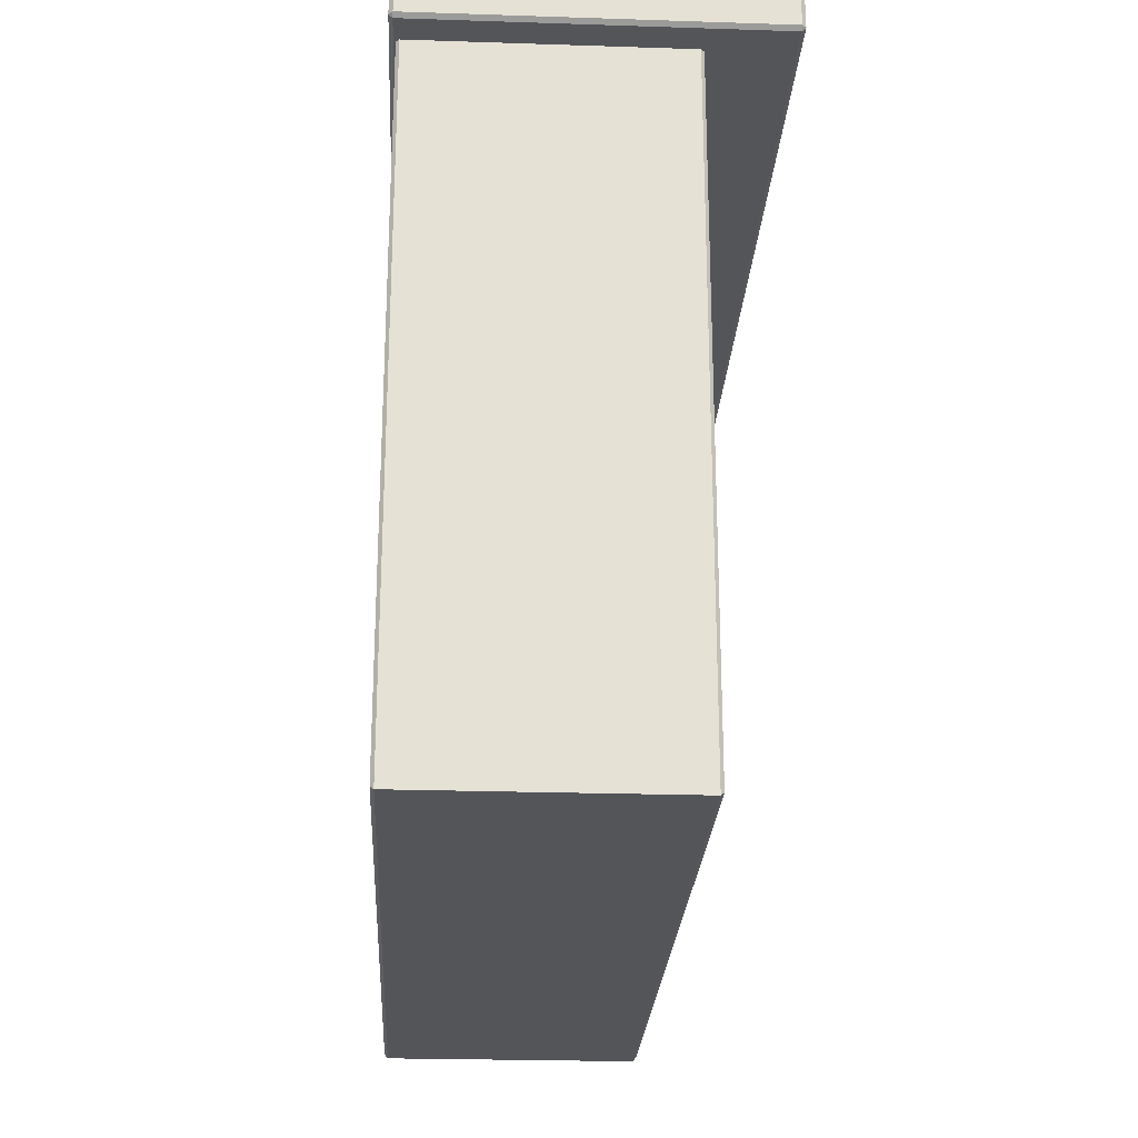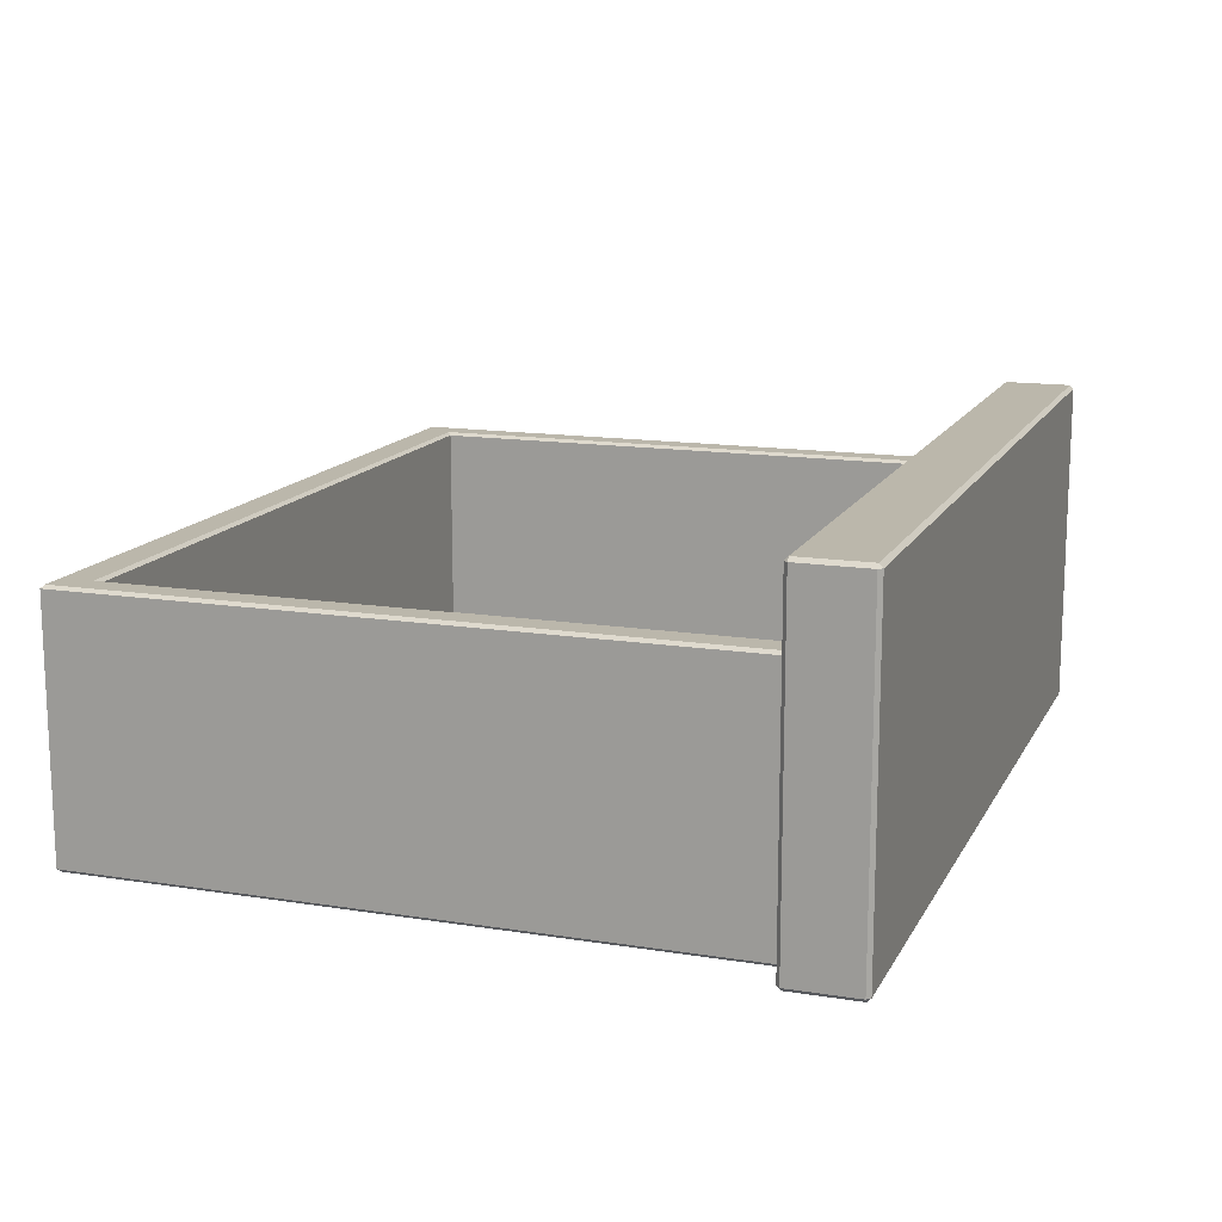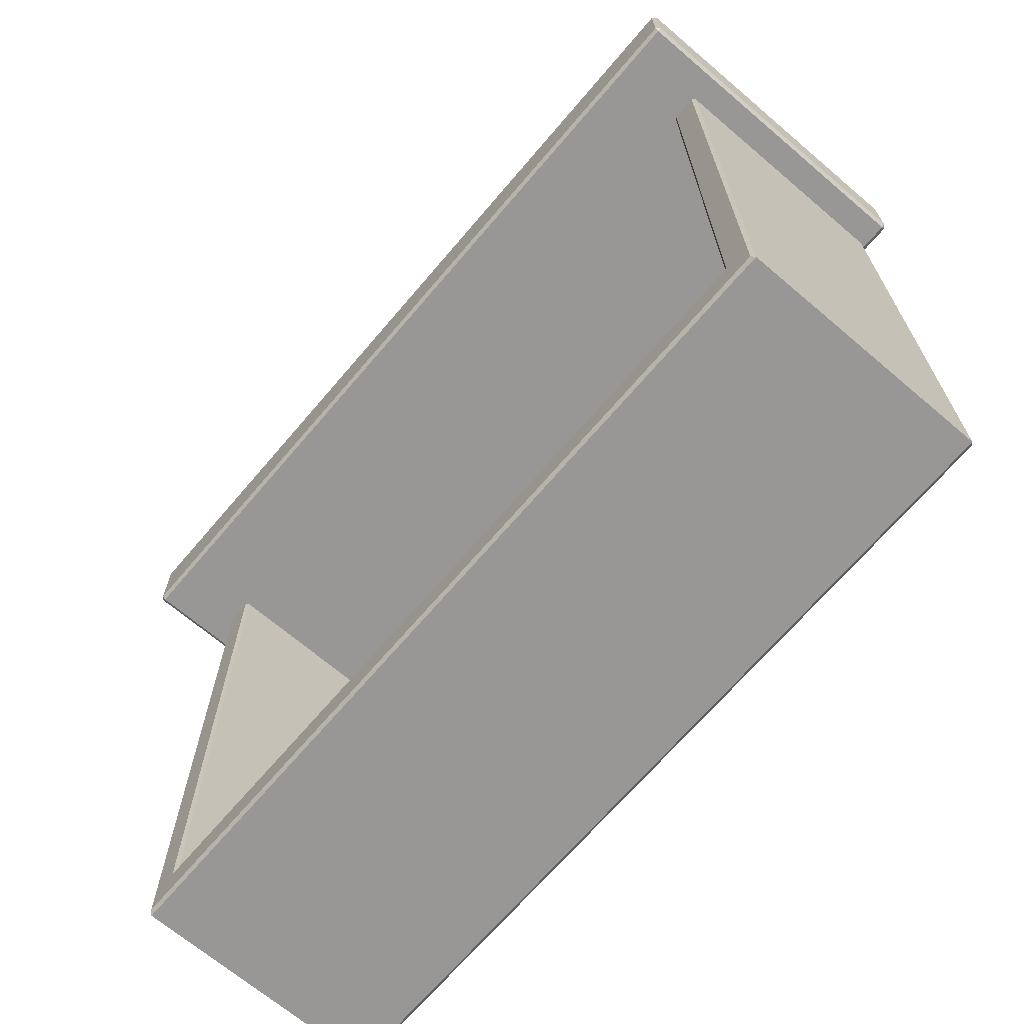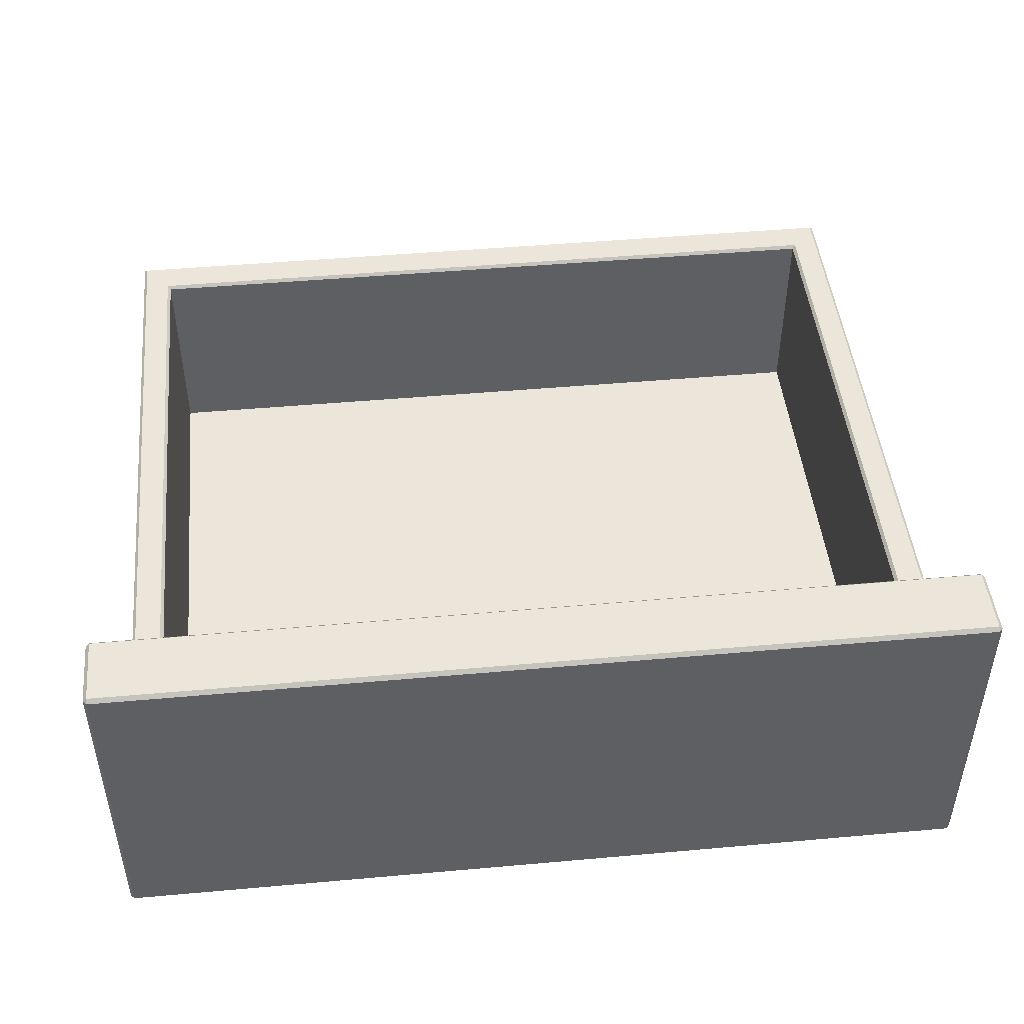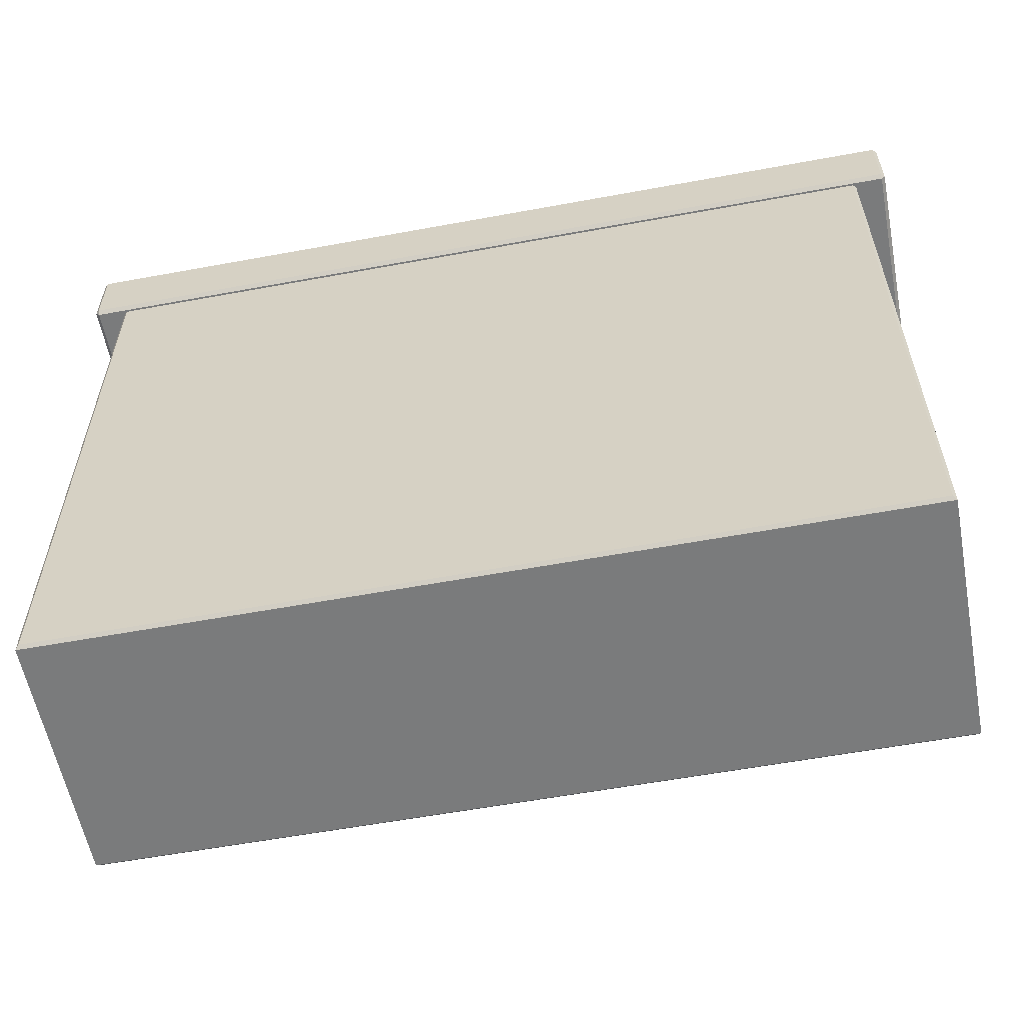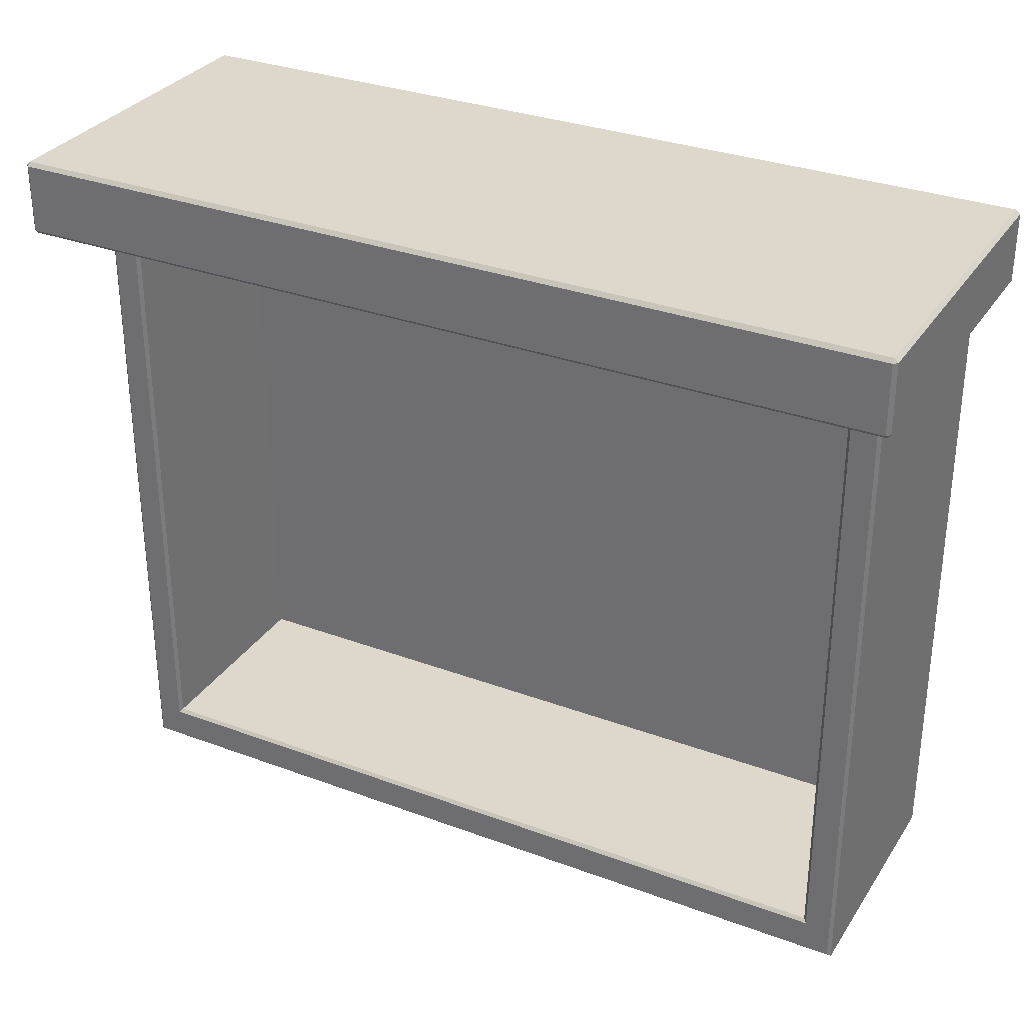
<metadata>
{"format":"obj","ext":"obj","renderer":"f3d","projection":"perspective","resolution":1024,"background":"white","views":[{"elev":-24.4,"azim":86.9,"up":"+Z"},{"elev":14.2,"azim":-70.7,"up":"+Y"},{"elev":-68.3,"azim":-130.4,"up":"+Z"},{"elev":46.8,"azim":-5.8,"up":"+Y"},{"elev":-58.3,"azim":10.8,"up":"+Z"},{"elev":31.5,"azim":-152.2,"up":"+Z"}]}
</metadata>
<code>
v -32.25 60.67 31.51
v -31.97 60.39 31.51
v -31.97 60.67 31.78
v 31.97 60.39 31.51
v 32.25 60.67 31.51
v 31.97 60.67 31.78
v -31.97 85.25 31.51
v -32.25 84.98 31.51
v -31.97 84.98 31.78
v 32.25 84.98 31.51
v 31.97 85.25 31.51
v 31.97 84.98 31.78
v -31.97 84.98 26.33
v -32.25 84.98 26.6
v -31.97 85.25 26.6
v 32.25 84.98 26.6
v 31.97 84.98 26.33
v 31.97 85.25 26.6
v -31.97 60.39 26.6
v -32.25 60.67 26.6
v -31.97 60.67 26.33
v 32.25 60.67 26.6
v 31.97 60.39 26.6
v 31.97 60.67 26.33
v -27.62 64.15 26.33
v 27.62 64.15 26.33
v 27.62 64.15 -18.29
v -27.62 64.15 -18.29
v -29.68 79.39 26.33
v -29.9 79.16 26.33
v -29.9 79.16 -21.02
v -29.68 79.39 -20.79
v -29.9 61.04 26.33
v -29.68 60.81 26.33
v -29.68 60.81 -20.79
v -29.9 61.04 -21.02
v 29.68 60.81 26.33
v 29.9 61.04 26.33
v 29.9 61.04 -21.02
v 29.68 60.81 -20.79
v 29.9 79.16 26.33
v 29.68 79.39 26.33
v 29.9 79.16 -21.02
v 29.68 79.39 -20.79
v 27.85 79.39 -18.52
v 27.62 79.16 -18.29
v -27.85 79.39 -18.52
v -27.62 79.16 -18.29
v 27.85 79.39 26.33
v 27.62 79.16 26.33
v -27.62 79.16 26.33
v -27.85 79.39 26.33
f 19 23 4 2
f 6 12 9 3
f 8 14 20 1
f 22 16 10 5
f 11 18 15 7
f 17 24 21 13
f 2 1 20 19
f 3 2 4 6
f 1 3 9 8
f 5 4 23 22
f 6 5 10 12
f 8 7 15 14
f 7 9 12 11
f 11 10 16 18
f 14 13 21 20
f 13 15 18 17
f 17 16 22 24
f 19 21 24 23
f 1 2 3
f 4 5 6
f 7 8 9
f 10 11 12
f 13 14 15
f 16 17 18
f 19 20 21
f 22 23 24
f 25 26 27 28
f 30 29 32 31
f 31 32 44 43
f 34 33 36 35
f 35 36 39 40
f 38 37 40 39
f 42 41 43 44
f 45 46 50 49
f 46 45 47 48
f 48 47 52 51
f 45 49 42 44
f 43 41 38 39
f 36 33 30 31
f 40 37 34 35
f 36 31 43 39
f 32 47 45 44
f 32 29 52 47
f 50 46 27 26
f 46 48 28 27
f 48 51 25 28

</code>
